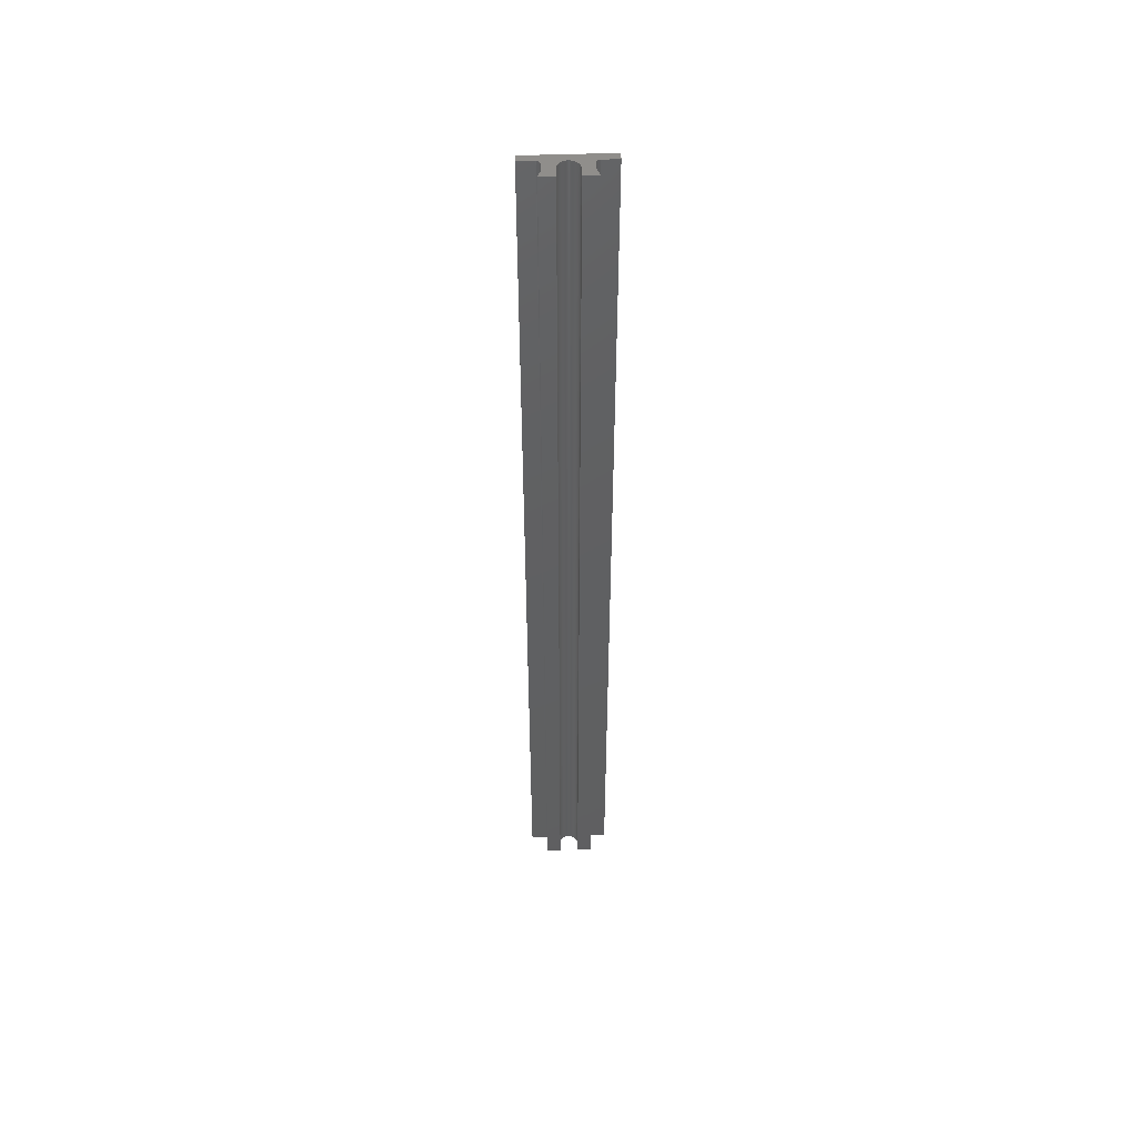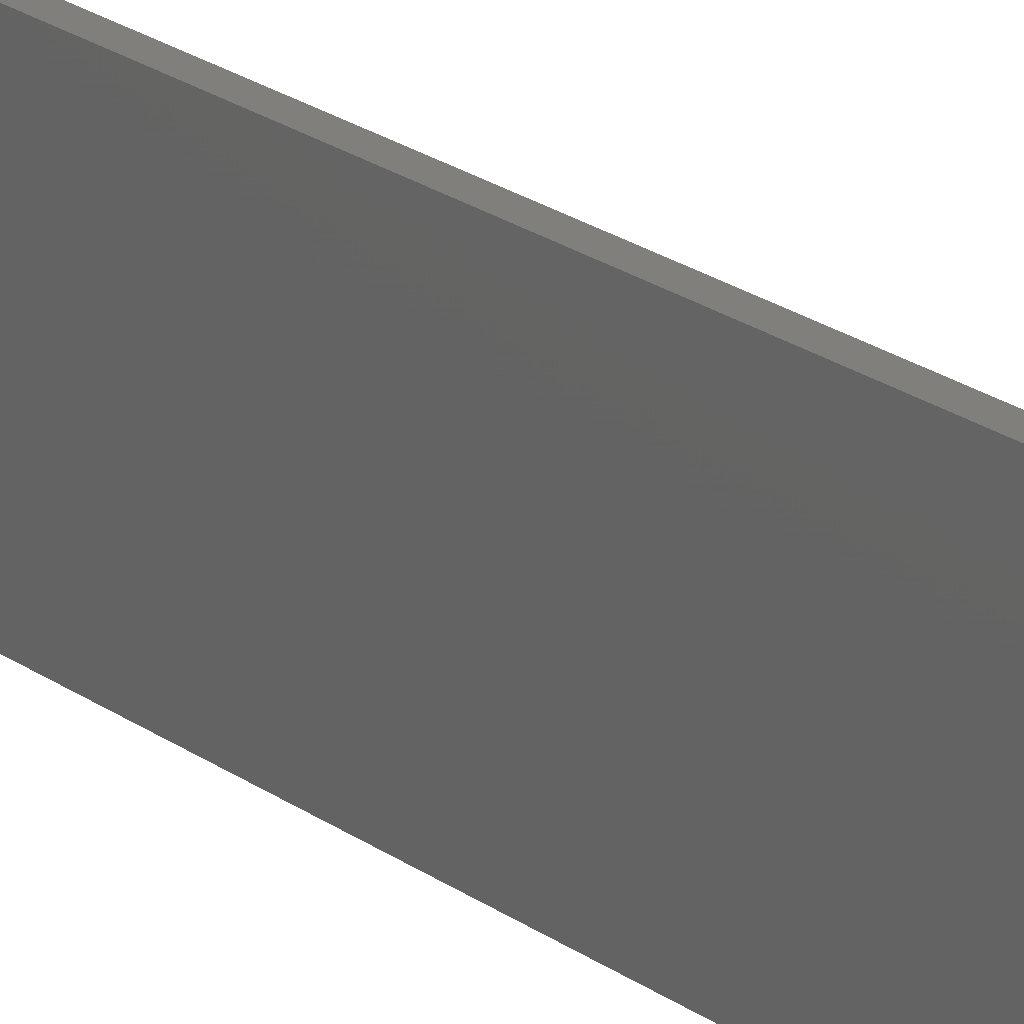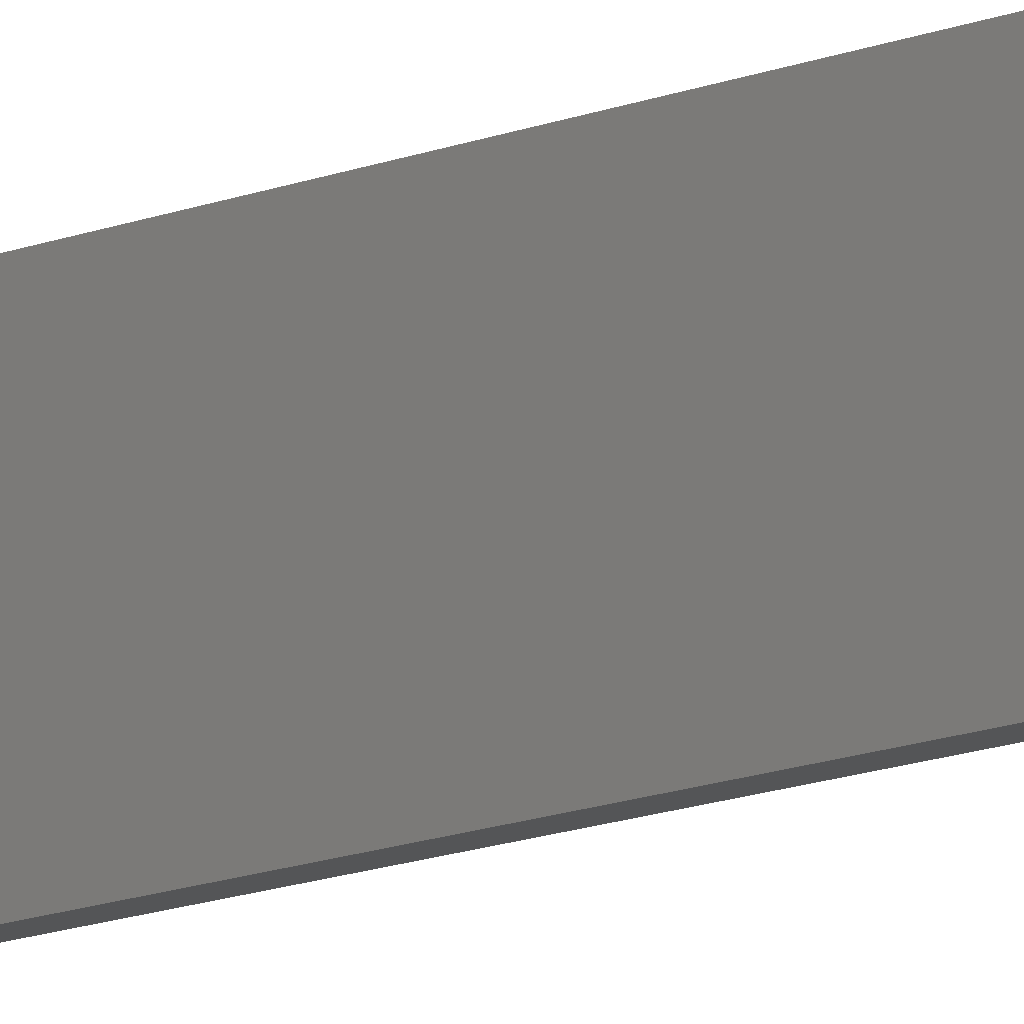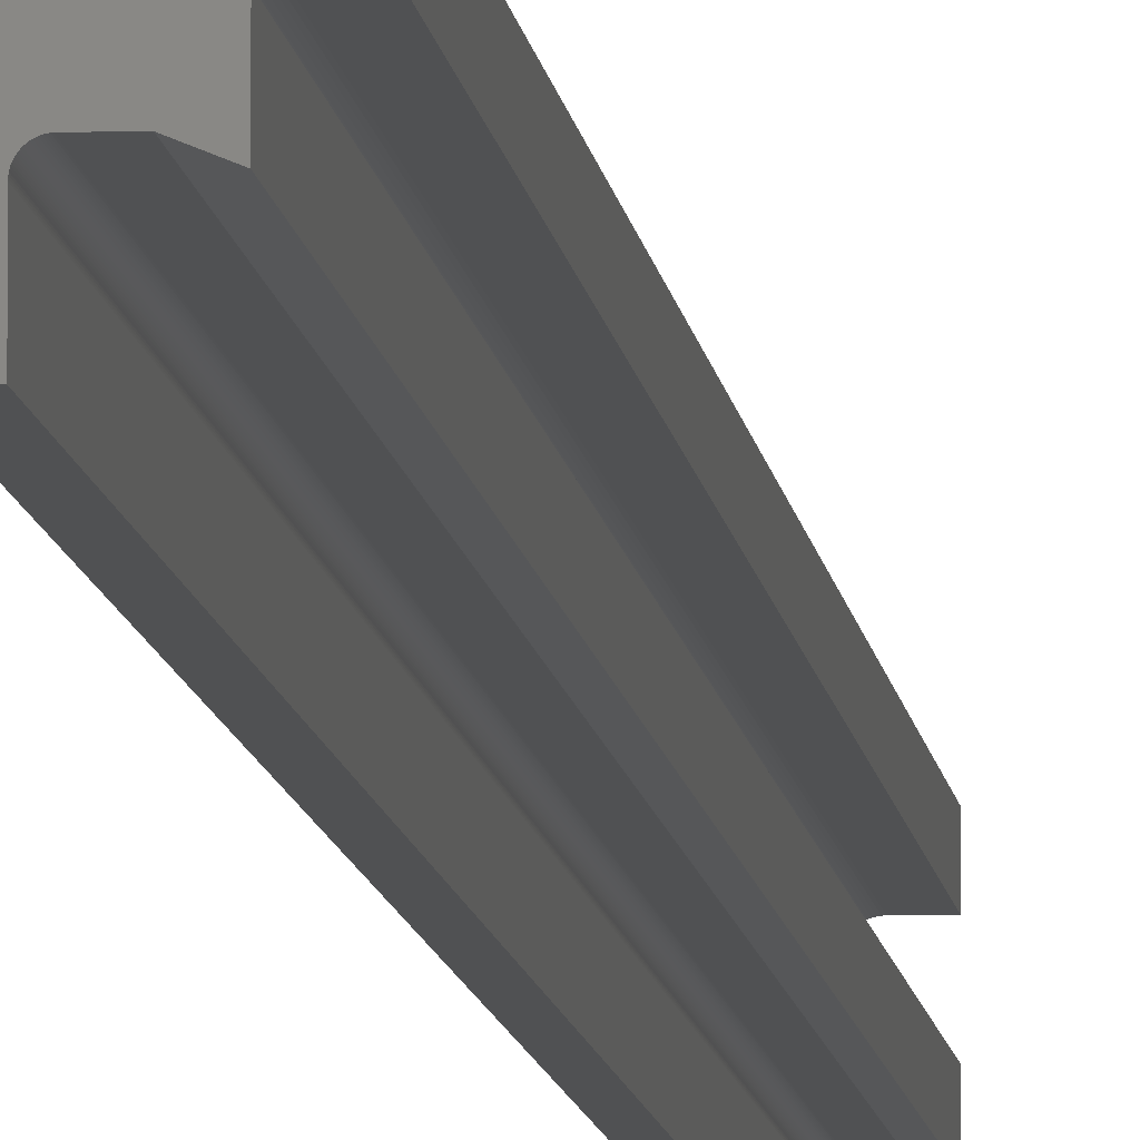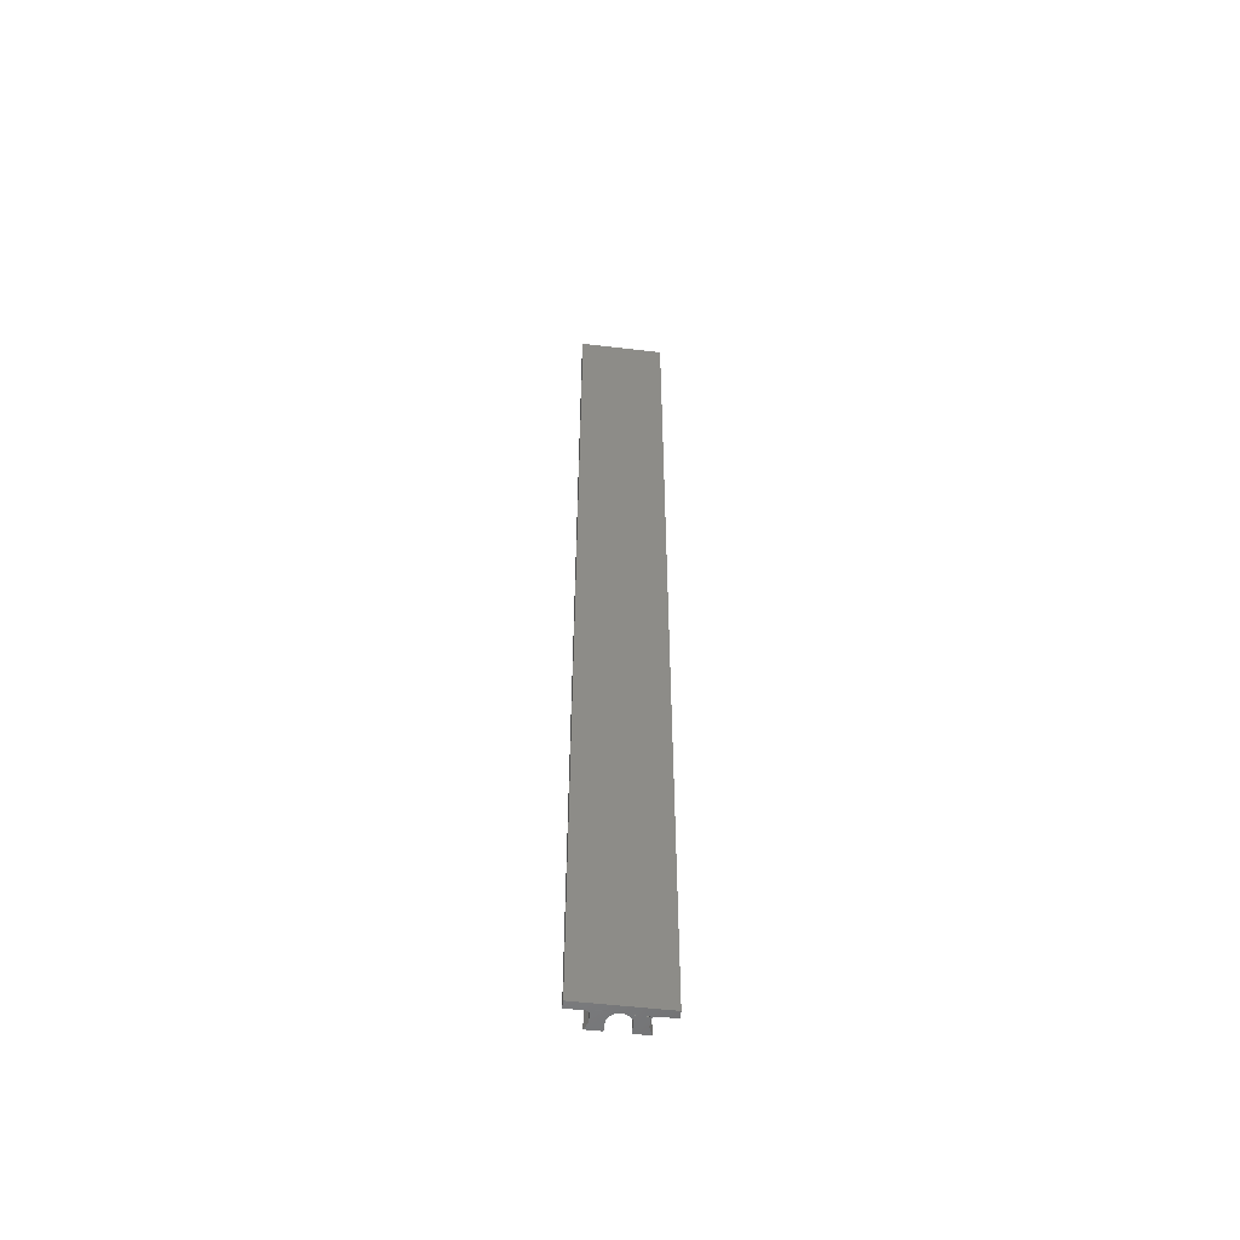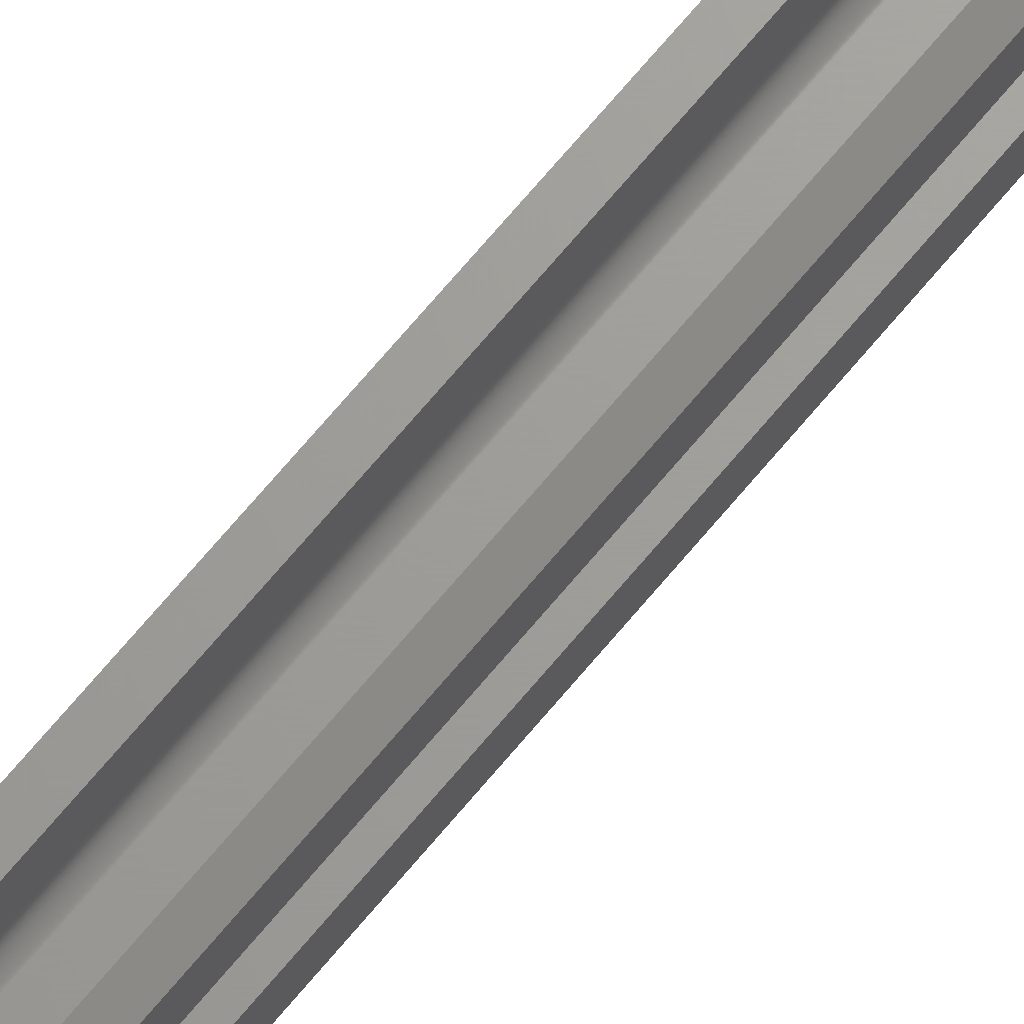
<metadata>
{"format":"stl","ext":"stl","renderer":"f3d","projection":"perspective","resolution":1024,"background":"white","views":[{"elev":49.2,"azim":87.8,"up":"+Z"},{"elev":13.5,"azim":-26.6,"up":"+Y"},{"elev":-13.3,"azim":-46.9,"up":"+Y"},{"elev":-6.7,"azim":4.6,"up":"+Y"},{"elev":-54.4,"azim":-97.1,"up":"+Z"},{"elev":68.6,"azim":39.6,"up":"+Y"}]}
</metadata>
<code>
# stl→obj: 211 verts, 457 faces
v 110.7 6.798 148.2
v 110.7 6.798 23.21
v 111.7 6.398 23.21
v 111.7 6.398 148.2
v 109.6 12.42 148.2
v 109.6 12.41 23.21
v 109.6 12.42 23.21
v 109.6 12.41 148.2
v 108.2 4.198 148.2
v 108.2 4.198 23.21
v 109.2 4.198 23.21
v 109.2 4.198 148.2
v 109.2 6.298 23.21
v 109.2 6.298 148.2
v 110.5 8.298 23.21
v 111.7 8.298 23.21
v 109.7 6.798 23.21
v 110.5 8.301 23.21
v 110.4 8.309 23.21
v 110.3 8.323 23.21
v 110.2 8.342 23.21
v 110.1 8.367 23.21
v 110 8.397 23.21
v 110 8.432 23.21
v 109.9 8.472 23.21
v 109.8 8.517 23.21
v 109.8 8.567 23.21
v 109.7 8.62 23.21
v 109.7 6.797 23.21
v 109.7 6.794 23.21
v 109.6 8.679 23.21
v 109.6 6.788 23.21
v 109.6 6.781 23.21
v 109.6 8.741 23.21
v 109.6 6.771 23.21
v 109.6 6.76 23.21
v 109.5 8.806 23.21
v 109.5 6.746 23.21
v 109.5 6.731 23.21
v 109.5 8.876 23.21
v 109.5 6.714 23.21
v 109.4 6.695 23.21
v 109.4 8.948 23.21
v 109.4 6.674 23.21
v 109.4 9.023 23.21
v 109.4 6.651 23.21
v 109.4 6.628 23.21
v 109.3 9.1 23.21
v 109.3 6.602 23.21
v 109.3 9.18 23.21
v 109.3 6.519 23.21
v 109.3 9.261 23.21
v 109.3 6.489 23.21
v 109.3 9.344 23.21
v 109.3 6.459 23.21
v 109.3 6.427 23.21
v 109.3 9.428 23.21
v 109.3 6.395 23.21
v 109.2 9.513 23.21
v 109.2 6.363 23.21
v 109.2 6.331 23.21
v 109.2 9.599 23.21
v 109.3 10.02 23.21
v 109.3 12.62 23.21
v 109.3 12.59 23.21
v 109.3 12.65 23.21
v 109.3 9.935 23.21
v 109.3 12.68 23.21
v 109.3 12.71 23.21
v 109.3 9.852 23.21
v 109.3 12.74 23.21
v 109.3 9.768 23.21
v 109.2 9.684 23.21
v 109.3 12.77 23.21
v 109.3 12.8 23.21
v 109.2 12.83 23.21
v 109.2 12.87 23.21
v 109.2 12.9 23.21
v 108.2 15 23.21
v 109.2 15 23.21
v 110.7 12.4 23.21
v 111.7 12.8 23.21
v 111.7 10.9 23.21
v 110.5 10.9 23.21
v 109.7 12.4 23.21
v 110.4 10.89 23.21
v 110.3 10.87 23.21
v 110.2 10.85 23.21
v 110.1 10.83 23.21
v 110 10.8 23.21
v 110 10.76 23.21
v 109.9 10.72 23.21
v 109.8 10.68 23.21
v 109.8 10.63 23.21
v 109.7 10.58 23.21
v 109.6 10.52 23.21
v 109.6 10.46 23.21
v 109.6 12.44 23.21
v 109.5 10.39 23.21
v 109.5 12.45 23.21
v 109.5 12.47 23.21
v 109.5 10.32 23.21
v 109.5 12.48 23.21
v 109.4 10.25 23.21
v 109.4 12.5 23.21
v 109.4 12.52 23.21
v 109.4 10.17 23.21
v 109.4 12.54 23.21
v 109.4 12.57 23.21
v 109.3 10.1 23.21
v 110.7 12.4 148.2
v 111.7 12.8 148.2
v 110.5 10.9 148.2
v 111.7 10.9 148.2
v 109.2 12.9 148.2
v 109.2 15 148.2
v 108.2 15 148.2
v 109.6 6.788 148.2
v 109.7 6.794 148.2
v 109.3 6.576 148.2
v 109.3 6.576 23.21
v 109.3 6.548 148.2
v 109.3 6.548 23.21
v 109.3 6.519 148.2
v 109.6 6.781 148.2
v 109.7 6.797 148.2
v 109.7 6.798 148.2
v 109.2 6.363 148.2
v 109.3 6.395 148.2
v 109.6 6.771 148.2
v 109.3 6.427 148.2
v 109.2 6.331 148.2
v 109.3 6.489 148.2
v 109.3 6.459 148.2
v 111.7 8.298 148.2
v 110.5 8.298 148.2
v 110.5 8.301 148.2
v 110.4 8.309 148.2
v 110.3 8.323 148.2
v 110.2 8.342 148.2
v 110.1 8.367 148.2
v 110 8.397 148.2
v 110 8.432 148.2
v 109.9 8.472 148.2
v 109.8 8.517 148.2
v 109.8 8.566 148.2
v 109.7 8.62 148.2
v 109.6 8.679 148.2
v 109.6 8.741 148.2
v 109.6 6.76 148.2
v 109.5 8.806 148.2
v 109.5 6.746 148.2
v 109.5 6.731 148.2
v 109.5 8.876 148.2
v 109.5 6.714 148.2
v 109.4 6.695 148.2
v 109.4 8.948 148.2
v 109.4 6.674 148.2
v 109.4 9.023 148.2
v 109.4 6.651 148.2
v 109.4 6.628 148.2
v 109.3 9.1 148.2
v 109.3 6.602 148.2
v 109.3 9.18 148.2
v 109.7 12.4 148.2
v 110.4 10.89 148.2
v 110.3 10.87 148.2
v 110.2 10.85 148.2
v 110.1 10.83 148.2
v 110 10.8 148.2
v 110 10.76 148.2
v 109.9 10.72 148.2
v 109.8 10.68 148.2
v 109.8 10.63 148.2
v 109.7 10.58 148.2
v 109.6 10.52 148.2
v 109.6 10.46 148.2
v 109.6 12.43 148.2
v 109.6 12.44 148.2
v 109.5 10.39 148.2
v 109.5 12.45 148.2
v 109.5 12.47 148.2
v 109.5 10.32 148.2
v 109.5 12.48 148.2
v 109.4 12.5 148.2
v 109.4 10.25 148.2
v 109.4 12.52 148.2
v 109.4 10.17 148.2
v 109.4 12.54 148.2
v 109.4 12.57 148.2
v 109.3 10.1 148.2
v 109.3 12.59 148.2
v 109.3 10.02 148.2
v 109.3 9.935 148.2
v 109.3 12.77 148.2
v 109.3 12.74 148.2
v 109.3 12.8 148.2
v 109.2 12.83 148.2
v 109.2 12.87 148.2
v 109.3 9.261 148.2
v 109.3 9.344 148.2
v 109.3 9.428 148.2
v 109.3 12.62 148.2
v 109.3 12.65 148.2
v 109.3 12.68 148.2
v 109.3 12.71 148.2
v 109.3 9.852 148.2
v 109.3 9.768 148.2
v 109.2 9.683 148.2
v 109.2 9.598 148.2
v 109.2 9.513 148.2
f 1 2 3
f 4 1 3
f 5 6 7
f 8 6 5
f 9 10 11
f 12 9 11
f 12 13 14
f 11 13 12
f 15 16 3
f 15 3 2
f 17 15 2
f 17 18 15
f 17 19 18
f 17 20 19
f 17 21 20
f 17 22 21
f 17 23 22
f 17 24 23
f 17 25 24
f 17 26 25
f 17 27 26
f 28 27 17
f 28 17 29
f 30 28 29
f 31 28 30
f 31 30 32
f 33 31 32
f 34 31 33
f 34 33 35
f 36 34 35
f 37 34 36
f 37 36 38
f 39 37 38
f 40 37 39
f 40 39 41
f 42 40 41
f 43 40 42
f 44 43 42
f 45 43 44
f 45 44 46
f 47 45 46
f 48 45 47
f 48 47 49
f 50 48 49
f 10 13 11
f 51 52 50
f 52 51 53
f 52 53 54
f 54 53 55
f 54 55 56
f 54 56 57
f 57 56 58
f 57 58 59
f 59 58 60
f 59 60 61
f 59 61 62
f 62 61 13
f 63 64 65
f 64 63 66
f 66 63 67
f 66 67 68
f 68 67 69
f 69 67 70
f 69 70 71
f 71 70 72
f 71 72 10
f 10 72 73
f 10 73 62
f 10 62 13
f 10 74 71
f 74 10 75
f 75 10 76
f 76 10 77
f 77 10 78
f 78 10 79
f 79 80 78
f 81 82 83
f 84 81 83
f 85 81 84
f 85 84 84
f 85 84 86
f 85 86 87
f 85 87 88
f 85 88 89
f 85 89 90
f 85 90 91
f 85 91 92
f 85 92 93
f 85 93 94
f 95 85 94
f 95 85 85
f 85 85 95
f 96 85 95
f 96 6 85
f 7 6 96
f 97 7 96
f 97 7 7
f 98 7 97
f 99 98 97
f 99 100 98
f 101 100 99
f 102 101 99
f 103 101 102
f 104 103 102
f 104 105 103
f 106 105 104
f 107 106 104
f 107 108 106
f 109 108 107
f 110 109 107
f 110 65 109
f 63 65 110
f 111 82 81
f 112 82 111
f 113 84 83
f 114 113 83
f 114 82 112
f 114 83 82
f 115 80 116
f 78 80 115
f 117 80 79
f 116 80 117
f 118 32 30
f 119 118 30
f 120 121 49
f 121 120 122
f 122 123 121
f 123 122 124
f 125 33 32
f 118 125 32
f 119 30 29
f 126 119 29
f 126 29 17
f 127 126 17
f 128 58 129
f 60 58 128
f 130 35 33
f 125 130 33
f 129 56 131
f 58 56 129
f 14 61 132
f 13 61 14
f 124 51 123
f 51 124 133
f 133 53 51
f 53 133 134
f 132 60 128
f 61 60 132
f 131 55 134
f 56 55 131
f 134 55 53
f 55 134 131
f 127 17 2
f 1 127 2
f 3 16 135
f 3 135 4
f 1 4 135
f 136 1 135
f 127 1 136
f 127 136 137
f 127 137 138
f 127 138 139
f 127 139 140
f 127 140 141
f 127 141 142
f 127 142 143
f 127 143 144
f 127 144 145
f 127 145 146
f 147 127 146
f 147 126 127
f 119 126 147
f 148 119 147
f 148 118 119
f 125 118 148
f 149 125 148
f 149 130 125
f 150 130 149
f 151 150 149
f 151 152 150
f 153 152 151
f 154 153 151
f 154 155 153
f 156 155 154
f 157 156 154
f 158 156 157
f 159 158 157
f 159 160 158
f 161 160 159
f 162 161 159
f 162 163 161
f 164 163 162
f 164 120 163
f 113 114 112
f 113 112 111
f 165 113 111
f 165 113 113
f 165 166 113
f 165 167 166
f 165 168 167
f 165 169 168
f 165 170 169
f 165 171 170
f 165 172 171
f 165 173 172
f 165 174 173
f 175 174 165
f 175 165 165
f 165 175 165
f 176 175 165
f 176 165 8
f 5 176 8
f 177 176 5
f 177 5 178
f 179 177 178
f 180 177 179
f 180 179 181
f 182 180 181
f 183 180 182
f 183 182 184
f 185 183 184
f 186 183 185
f 187 186 185
f 188 186 187
f 188 187 189
f 190 188 189
f 191 188 190
f 191 190 192
f 193 191 192
f 194 193 192
f 117 115 116
f 195 9 196
f 9 195 197
f 9 197 198
f 9 198 199
f 9 199 115
f 9 115 117
f 9 12 14
f 164 122 120
f 122 164 200
f 122 200 124
f 124 200 133
f 133 200 201
f 133 201 134
f 134 201 131
f 131 201 202
f 131 202 129
f 129 202 9
f 129 9 128
f 128 9 132
f 132 9 14
f 203 194 192
f 194 203 204
f 194 204 205
f 194 205 206
f 194 206 207
f 207 206 196
f 207 196 9
f 207 9 208
f 208 9 209
f 209 9 210
f 211 9 202
f 9 211 210
f 10 117 79
f 9 117 10
f 165 85 85
f 165 85 165
f 181 98 100
f 179 98 181
f 136 16 15
f 135 16 136
f 167 87 86
f 166 167 86
f 197 76 198
f 197 75 76
f 75 197 195
f 169 89 88
f 168 169 88
f 194 67 193
f 207 70 194
f 113 84 84
f 113 113 84
f 196 71 74
f 71 196 206
f 206 69 71
f 69 206 205
f 50 52 200
f 164 50 200
f 193 63 191
f 70 67 194
f 52 54 201
f 200 52 201
f 162 48 164
f 159 45 162
f 182 100 101
f 181 100 182
f 166 86 84
f 113 166 84
f 208 72 207
f 99 97 177
f 180 99 177
f 107 104 186
f 188 107 186
f 110 107 188
f 191 110 188
f 172 92 91
f 171 172 91
f 170 90 89
f 169 170 89
f 195 74 75
f 74 195 196
f 198 77 199
f 76 77 198
f 168 88 87
f 167 168 87
f 171 91 90
f 170 171 90
f 54 57 202
f 201 54 202
f 31 34 149
f 148 31 149
f 48 50 164
f 45 48 162
f 34 37 151
f 149 34 151
f 37 40 154
f 151 37 154
f 43 45 159
f 157 43 159
f 148 28 31
f 147 28 148
f 73 72 208
f 209 73 208
f 62 73 209
f 210 62 209
f 173 93 92
f 172 173 92
f 97 96 176
f 177 97 176
f 174 94 93
f 173 174 93
f 175 95 94
f 174 175 94
f 104 102 183
f 186 104 183
f 102 99 180
f 183 102 180
f 176 96 95
f 175 176 95
f 63 110 191
f 67 63 193
f 185 103 105
f 184 103 185
f 199 78 115
f 77 78 199
f 165 85 85
f 165 85 165
f 187 105 106
f 185 105 187
f 178 7 7
f 5 7 178
f 204 68 205
f 66 68 204
f 205 69 206
f 68 69 205
f 190 65 192
f 109 65 190
f 179 7 98
f 178 7 179
f 192 65 64
f 65 192 190
f 184 101 103
f 182 101 184
f 8 85 6
f 165 85 8
f 189 106 108
f 187 106 189
f 189 109 190
f 108 109 189
f 203 66 204
f 64 66 203
f 155 41 39
f 153 155 39
f 150 36 35
f 130 150 35
f 165 81 85
f 111 81 165
f 153 39 38
f 152 153 38
f 156 42 41
f 155 156 41
f 163 47 161
f 163 49 47
f 49 163 120
f 161 46 160
f 161 47 46
f 47 161 163
f 152 38 36
f 150 152 36
f 160 46 44
f 158 160 44
f 158 44 42
f 156 158 42
f 145 25 26
f 144 25 145
f 57 59 211
f 202 57 211
f 138 18 19
f 137 18 138
f 143 23 24
f 142 23 143
f 139 19 20
f 138 19 139
f 147 27 28
f 146 27 147
f 59 62 210
f 211 59 210
f 141 21 22
f 140 21 141
f 146 26 27
f 145 26 146
f 142 22 23
f 141 22 142
f 40 43 157
f 154 40 157
f 137 15 18
f 136 15 137
f 144 24 25
f 143 24 144
f 140 20 21
f 139 20 140
f 124 123 122
f 55 53 134
f 133 51 124
f 134 53 133
f 162 48 164
f 48 162 45
f 207 70 194
f 70 207 72
f 194 67 193
f 67 194 70
f 193 63 191
f 63 193 67
f 206 71 196
f 192 64 203
f 64 192 65
f 122 121 120
f 74 75 195
f 75 76 197
f 196 74 195
f 195 75 197
f 75 195 74
f 123 121 122
f 49 47 163
f 134 53 133
f 53 134 55
f 121 49 120

</code>
